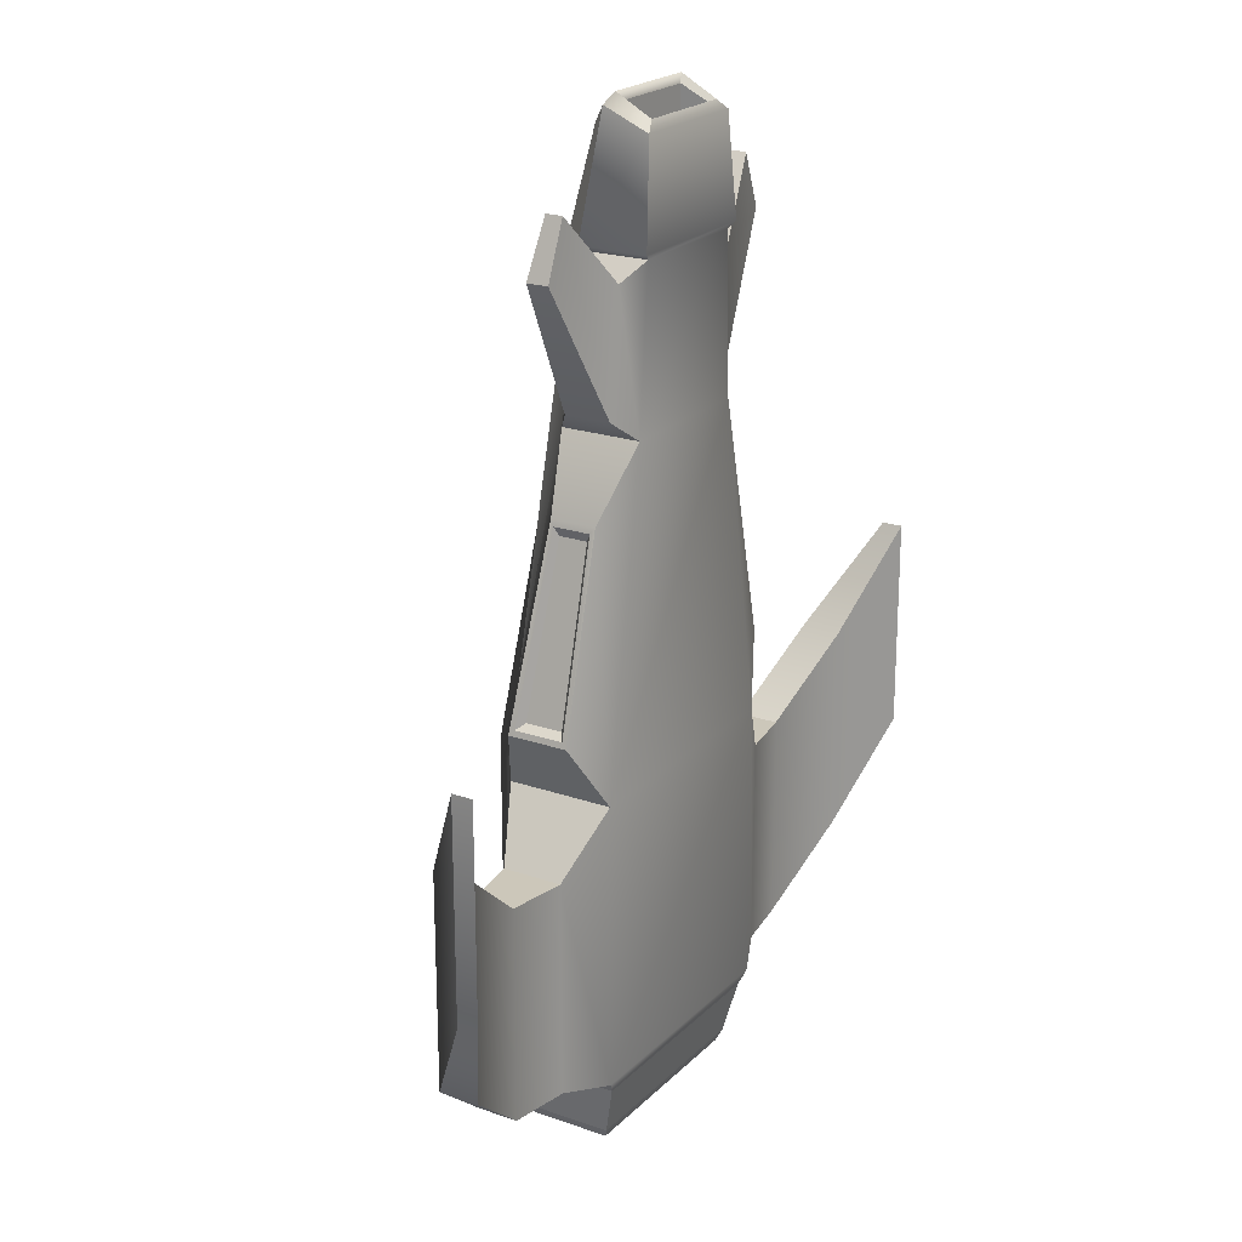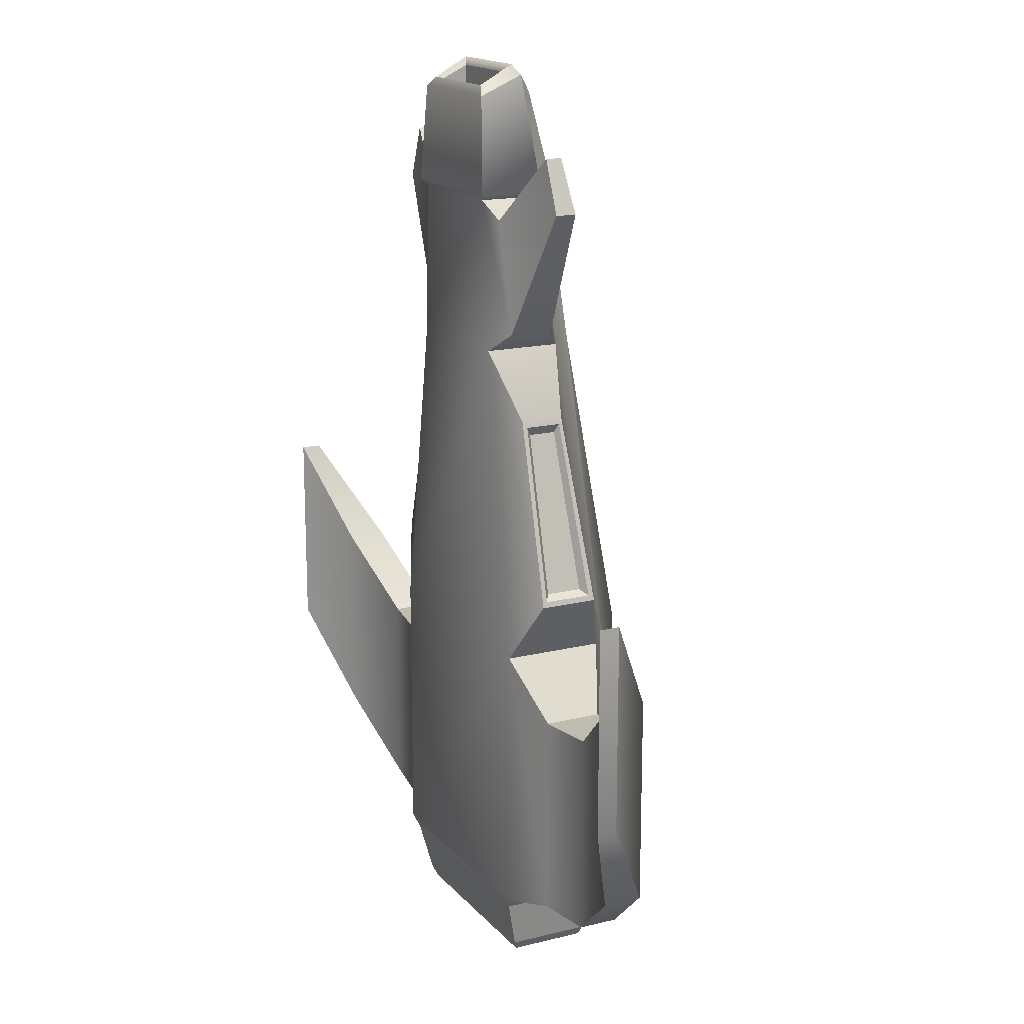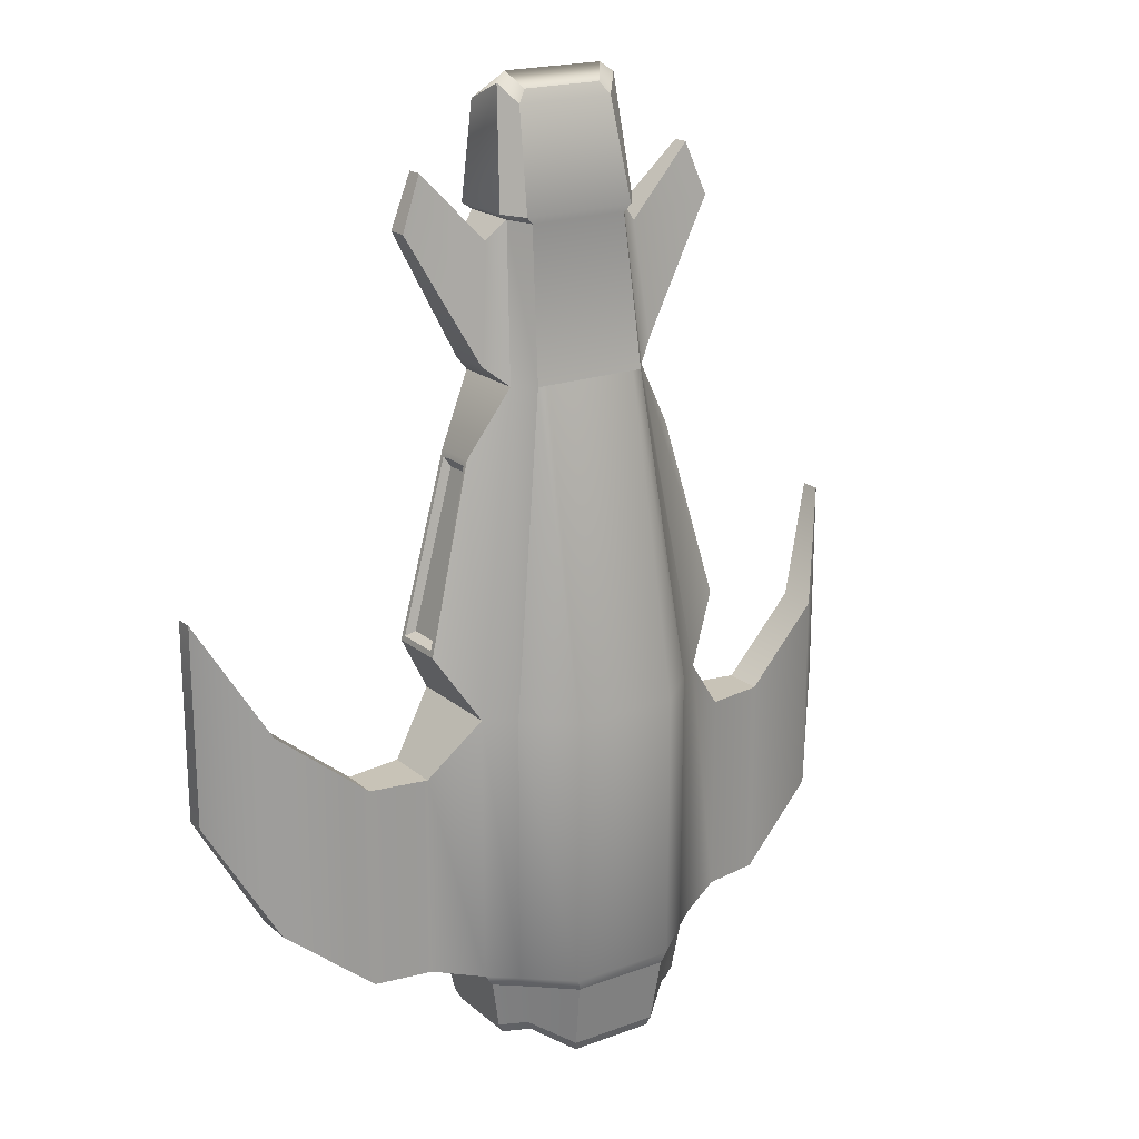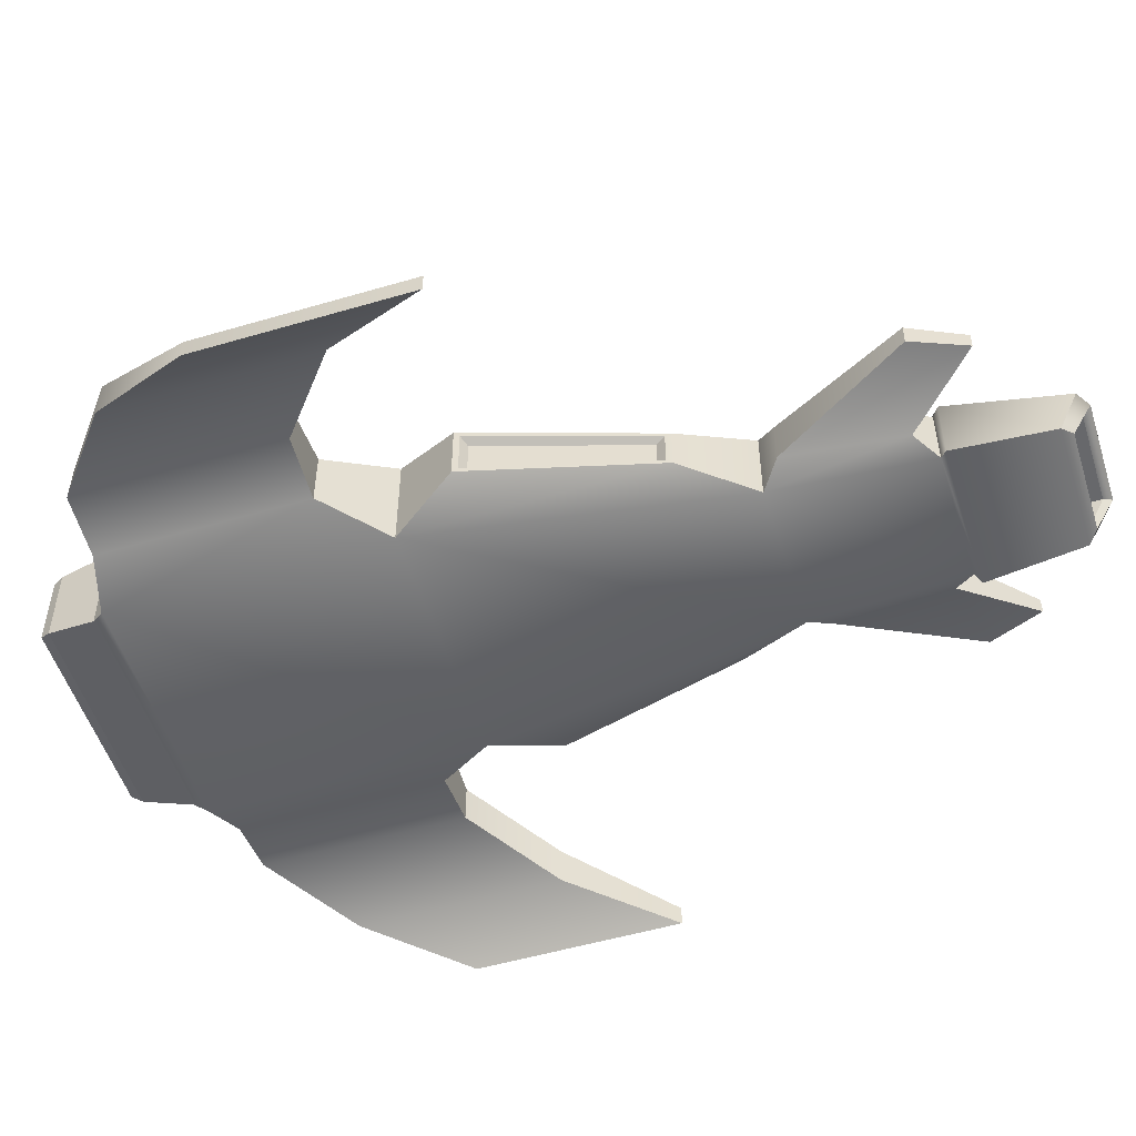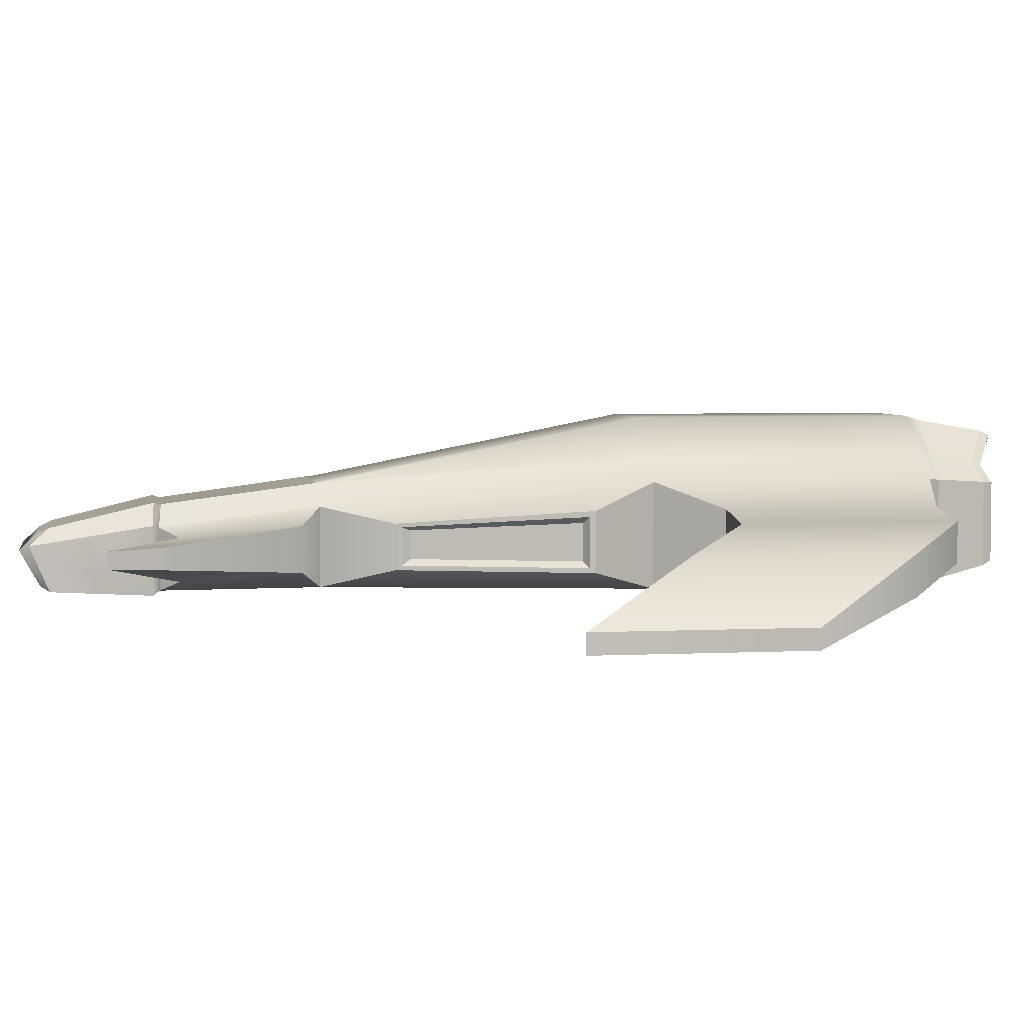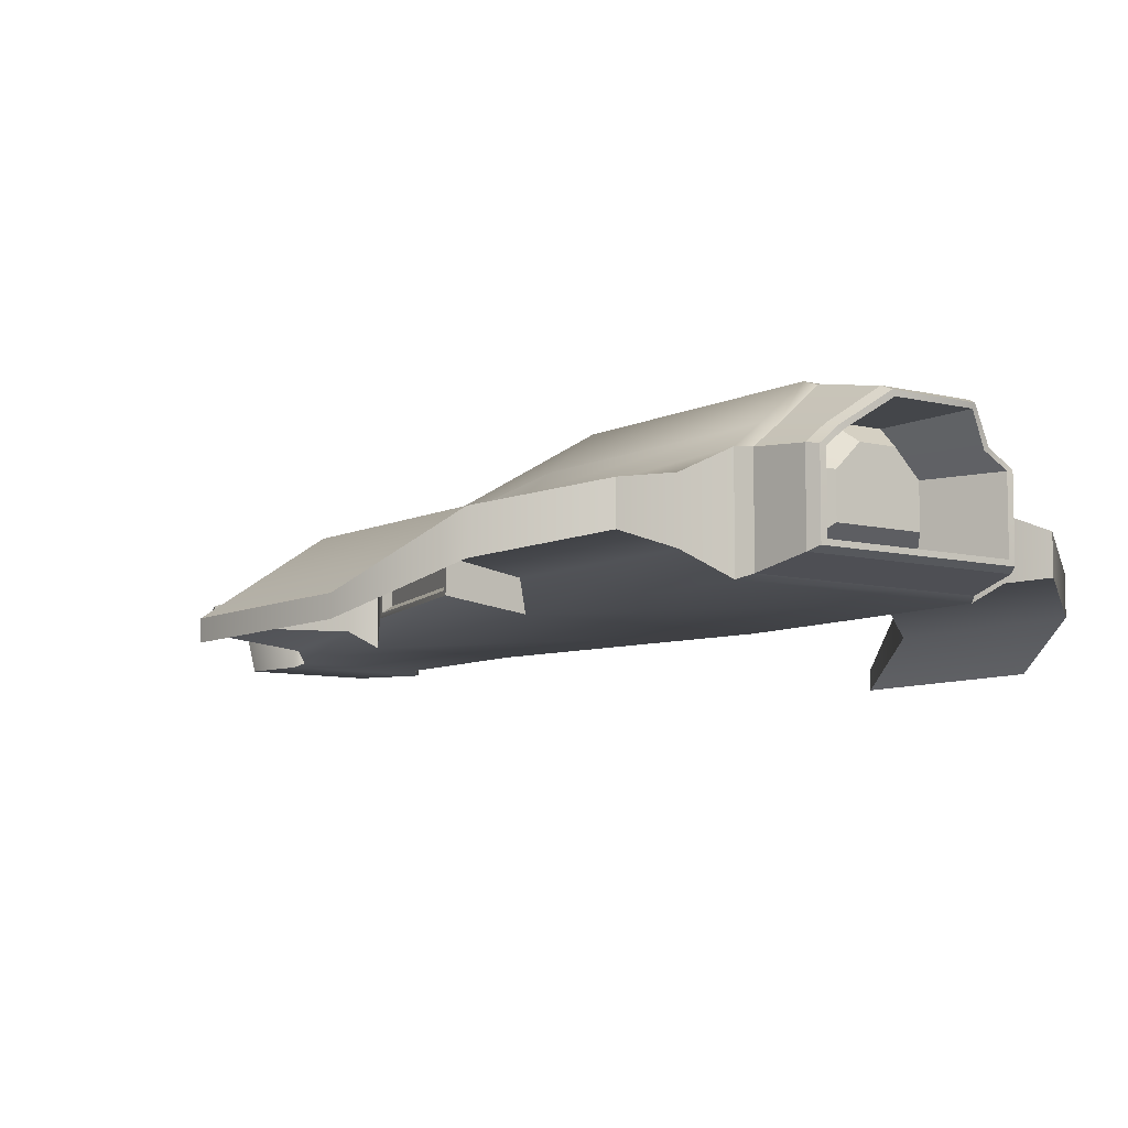
<metadata>
{"format":"obj","ext":"obj","renderer":"f3d","projection":"perspective","resolution":1024,"background":"white","views":[{"elev":21.4,"azim":-58.3,"up":"+Z"},{"elev":16.4,"azim":63.3,"up":"+Z"},{"elev":19.8,"azim":146.1,"up":"+Z"},{"elev":-52.4,"azim":-72.4,"up":"+Y"},{"elev":4.2,"azim":80.7,"up":"+Y"},{"elev":-7.9,"azim":144.0,"up":"+Y"}]}
</metadata>
<code>
g default
v -4.568 -0.9272 -1.537
v 0.995 -0.9272 -1.537
v -4.568 1.358 -1.537
v 0.995 1.358 -1.537
v -4.568 1.358 -7.671
v 0.995 1.358 -7.671
v -4.568 -0.9272 -7.671
v 0.995 -0.9272 -7.671
v -3.444 -0.8905 5.485
v -0.1289 -0.8905 5.485
v -0.1289 0.8319 5.485
v -3.444 0.8319 5.485
v -3.428 -1.017 9.012
v -0.1454 -1.017 9.012
v -0.1454 0.4592 9.012
v -3.428 0.4592 9.012
v -3.217 -0.9275 11.16
v -0.3562 -0.9275 11.16
v -0.3562 0.04843 11.59
v -3.217 0.04843 11.59
v -0.3345 0.4136 8.877
v -0.3345 -0.9297 8.877
v -3.239 -0.9297 8.877
v -3.239 0.4136 8.877
v -2.951 -0.8204 11.37
v -0.622 -0.8204 11.37
v -0.622 -0.05869 11.8
v -2.951 -0.05869 11.8
v -2.835 -0.7634 11.29
v -0.7385 -0.7634 11.29
v -0.7385 -0.1157 11.62
v -2.835 -0.1157 11.62
v -2.835 -0.7634 9.844
v -0.7385 -0.7634 9.844
v -0.7385 -0.1157 9.844
v -2.835 -0.1157 9.844
v 2.049 -0.4624 -7.463
v 2.049 -0.4624 -2.855
v 2.049 0.8343 -7.463
v 2.049 0.8343 -2.855
v -5.622 -0.4624 -7.463
v -5.622 -0.4624 -2.855
v -5.622 0.8343 -2.855
v -5.622 0.8343 -7.463
v 3.351 -0.2525 -7.463
v 3.351 -0.2525 -2.855
v 3.351 0.6244 -7.463
v 3.351 0.6244 -2.855
v -6.924 -0.2525 -7.463
v -6.924 -0.2525 -2.855
v -6.924 0.6244 -2.855
v -6.924 0.6244 -7.463
v 5.291 -0.7226 -5.938
v 5.291 -0.7226 -1.329
v 5.291 0.1543 -5.938
v 5.291 0.1543 -1.329
v -8.864 -0.7226 -5.938
v -8.864 -0.7226 -1.329
v -8.864 0.1543 -1.329
v -8.864 0.1543 -5.938
v 6.477 -1.589 -3.617
v 6.477 -1.589 0.9913
v 6.477 -1.141 -3.617
v 6.477 -1.141 0.9913
v -10.05 -1.589 -3.617
v -10.05 -1.589 0.9913
v -10.05 -1.141 0.9913
v -10.05 -1.141 -3.617
v -3.959 1.844 -1.519
v 0.3861 1.844 -1.519
v 0.3861 1.844 -7.671
v -3.959 1.844 -7.671
v -3.081 1.316 5.533
v -0.4918 1.316 5.533
v -2.921 0.8855 8.829
v -0.6524 0.8855 8.829
v -3.069 0.9286 8.98
v -0.5047 0.9286 8.98
v -2.904 0.4025 11.18
v -0.6693 0.4025 11.18
v -2.696 0.2736 11.46
v -0.8769 0.2736 11.46
v 1.855 -0.4869 -0.1152
v 1.855 0.8166 -0.1152
v 0.7613 0.5166 3.973
v 0.7613 -0.466 3.973
v -5.428 -0.4869 -0.1152
v -5.428 0.8166 -0.1152
v -4.334 -0.466 3.973
v -4.334 0.5166 3.973
v 0.3375 -0.5341 5.902
v 0.3375 0.4588 5.902
v 0.07397 0.2177 8.46
v 0.07397 -0.7102 8.46
v -3.911 -0.5341 5.902
v -3.911 0.4588 5.902
v -3.647 -0.5567 8.46
v -3.647 0.2177 8.46
v 1.975 -0.2765 8.794
v 1.975 0.1892 8.794
v 1.509 0.07613 9.964
v 1.509 -0.2871 9.964
v -5.549 -0.2765 8.794
v -5.549 0.1892 8.794
v -5.082 -0.2871 9.964
v -5.082 0.07613 9.964
v 1.822 -0.3839 0.006192
v 1.822 0.6899 0.006192
v 0.7957 0.4428 3.844
v 0.7957 -0.3667 3.844
v -5.396 -0.3839 0.006192
v -5.396 0.6899 0.006192
v -4.369 -0.3667 3.844
v -4.369 0.4428 3.844
v 1.633 -0.2556 0.1213
v 1.633 0.5512 0.1213
v 0.6918 0.3655 3.641
v 0.6918 -0.2426 3.641
v -5.207 -0.2556 0.1213
v -5.207 0.5512 0.1213
v -4.265 -0.2426 3.641
v -4.265 0.3655 3.641
v -2.98 2.679 -1.519
v -0.5934 2.679 -1.519
v -0.5934 2.68 -7.671
v -2.98 2.68 -7.671
v -2.872 1.316 5.533
v -0.7012 1.316 5.533
v -4.364 1.333 -7.945
v 0.7907 1.333 -7.945
v 0.7907 -0.8336 -7.945
v -4.364 -0.8336 -7.945
v -3.8 1.794 -7.945
v 0.2265 1.794 -7.945
v -2.892 2.586 -7.945
v -0.6811 2.586 -7.945
v -4.171 1.264 -9.05
v 0.5975 1.264 -9.05
v 0.5975 -0.5767 -9.05
v -4.171 -0.5767 -9.05
v -3.649 1.656 -8.963
v 0.07555 1.656 -8.963
v -2.809 2.329 -9.445
v -0.7639 2.329 -9.445
v -4.046 1.238 -9.275
v 0.4728 1.238 -9.275
v 0.4728 -0.4794 -9.275
v -4.046 -0.4794 -9.275
v -3.551 1.604 -9.188
v -0.02186 1.604 -9.188
v -2.756 2.232 -9.67
v -0.8174 2.232 -9.67
v -3.902 1.208 -9.275
v 0.3288 1.208 -9.275
v 0.3288 -0.3648 -9.275
v -3.902 -0.3648 -9.275
v -3.439 1.542 -9.188
v -0.1343 1.542 -9.188
v -2.694 2.117 -9.67
v -0.8792 2.117 -9.67
v -3.223 1.187 -7.661
v -0.3506 1.187 -7.661
v -0.3506 -0.2862 -7.661
v -3.223 -0.2862 -7.661
v -2.908 1.5 -7.661
v -0.665 1.5 -7.661
v -2.403 2.039 -7.661
v -1.171 2.039 -7.661
v -2.765 1.072 -8.241
v -0.8087 1.072 -8.241
v -0.8087 0.1426 -8.241
v -2.765 0.1426 -8.241
v -2.55 1.27 -8.241
v -1.023 1.27 -8.241
v -2.206 1.61 -8.241
v -1.367 1.61 -8.241
g pCube1
f 33 34 35 36
f 123 124 125 126
f 169 170 171 172
f 7 8 2 1
f 62 61 63 64
f 65 66 67 68
f 1 2 10 9
f 115 116 117 118
f 124 123 127 128
f 120 119 121 122
f 9 10 22 23
f 99 100 101 102
f 74 73 75 76
f 104 103 105 106
f 13 14 18 17
f 14 15 19 18
f 78 77 79 80
f 16 13 17 20
f 22 21 15 14
f 23 22 14 13
f 24 23 13 16
f 76 75 77 78
f 17 18 26 25
f 18 19 27 26
f 80 79 81 82
f 20 17 25 28
f 25 26 30 29
f 26 27 31 30
f 27 28 32 31
f 28 25 29 32
f 29 30 34 33
f 30 31 35 34
f 31 32 36 35
f 32 29 33 36
f 2 8 37 38
f 8 6 39 37
f 6 4 40 39
f 4 2 38 40
f 7 1 42 41
f 1 3 43 42
f 3 5 44 43
f 5 7 41 44
f 38 37 45 46
f 37 39 47 45
f 39 40 48 47
f 40 38 46 48
f 41 42 50 49
f 42 43 51 50
f 43 44 52 51
f 44 41 49 52
f 46 45 53 54
f 45 47 55 53
f 47 48 56 55
f 48 46 54 56
f 49 50 58 57
f 50 51 59 58
f 51 52 60 59
f 52 49 57 60
f 54 53 61 62
f 53 55 63 61
f 55 56 64 63
f 56 54 62 64
f 57 58 66 65
f 58 59 67 66
f 59 60 68 67
f 60 57 65 68
f 4 6 71 70
f 170 169 173 174
f 5 3 69 72
f 3 12 73 69
f 11 4 70 74
f 12 24 75 73
f 21 11 74 76
f 16 20 79 77
f 19 15 78 80
f 24 16 77 75
f 15 21 76 78
f 20 28 81 79
f 28 27 82 81
f 27 19 80 82
f 2 4 84 83
f 4 11 85 84
f 11 10 86 85
f 10 2 83 86
f 3 1 87 88
f 1 9 89 87
f 9 12 90 89
f 12 3 88 90
f 10 11 92 91
f 11 21 93 92
f 21 22 94 93
f 22 10 91 94
f 12 9 95 96
f 9 23 97 95
f 23 24 98 97
f 24 12 96 98
f 91 92 100 99
f 92 93 101 100
f 93 94 102 101
f 94 91 99 102
f 96 95 103 104
f 95 97 105 103
f 97 98 106 105
f 98 96 104 106
f 83 84 108 107
f 84 85 109 108
f 85 86 110 109
f 86 83 107 110
f 88 87 111 112
f 87 89 113 111
f 89 90 114 113
f 90 88 112 114
f 107 108 116 115
f 108 109 117 116
f 109 110 118 117
f 110 107 115 118
f 112 111 119 120
f 111 113 121 119
f 113 114 122 121
f 114 112 120 122
f 70 71 125 124
f 174 173 175 176
f 72 69 123 126
f 69 73 127 123
f 73 74 128 127
f 74 70 124 128
f 6 8 131 130
f 8 7 132 131
f 7 5 129 132
f 5 72 133 129
f 71 6 130 134
f 72 126 135 133
f 126 125 136 135
f 125 71 134 136
f 130 131 139 138
f 131 132 140 139
f 132 129 137 140
f 129 133 141 137
f 134 130 138 142
f 133 135 143 141
f 135 136 144 143
f 136 134 142 144
f 138 139 147 146
f 139 140 148 147
f 140 137 145 148
f 137 141 149 145
f 142 138 146 150
f 141 143 151 149
f 143 144 152 151
f 144 142 150 152
f 146 147 155 154
f 147 148 156 155
f 148 145 153 156
f 145 149 157 153
f 150 146 154 158
f 149 151 159 157
f 151 152 160 159
f 152 150 158 160
f 154 155 163 162
f 155 156 164 163
f 156 153 161 164
f 153 157 165 161
f 158 154 162 166
f 157 159 167 165
f 159 160 168 167
f 160 158 166 168
f 162 163 171 170
f 163 164 172 171
f 164 161 169 172
f 161 165 173 169
f 166 162 170 174
f 165 167 175 173
f 167 168 176 175
f 168 166 174 176

</code>
